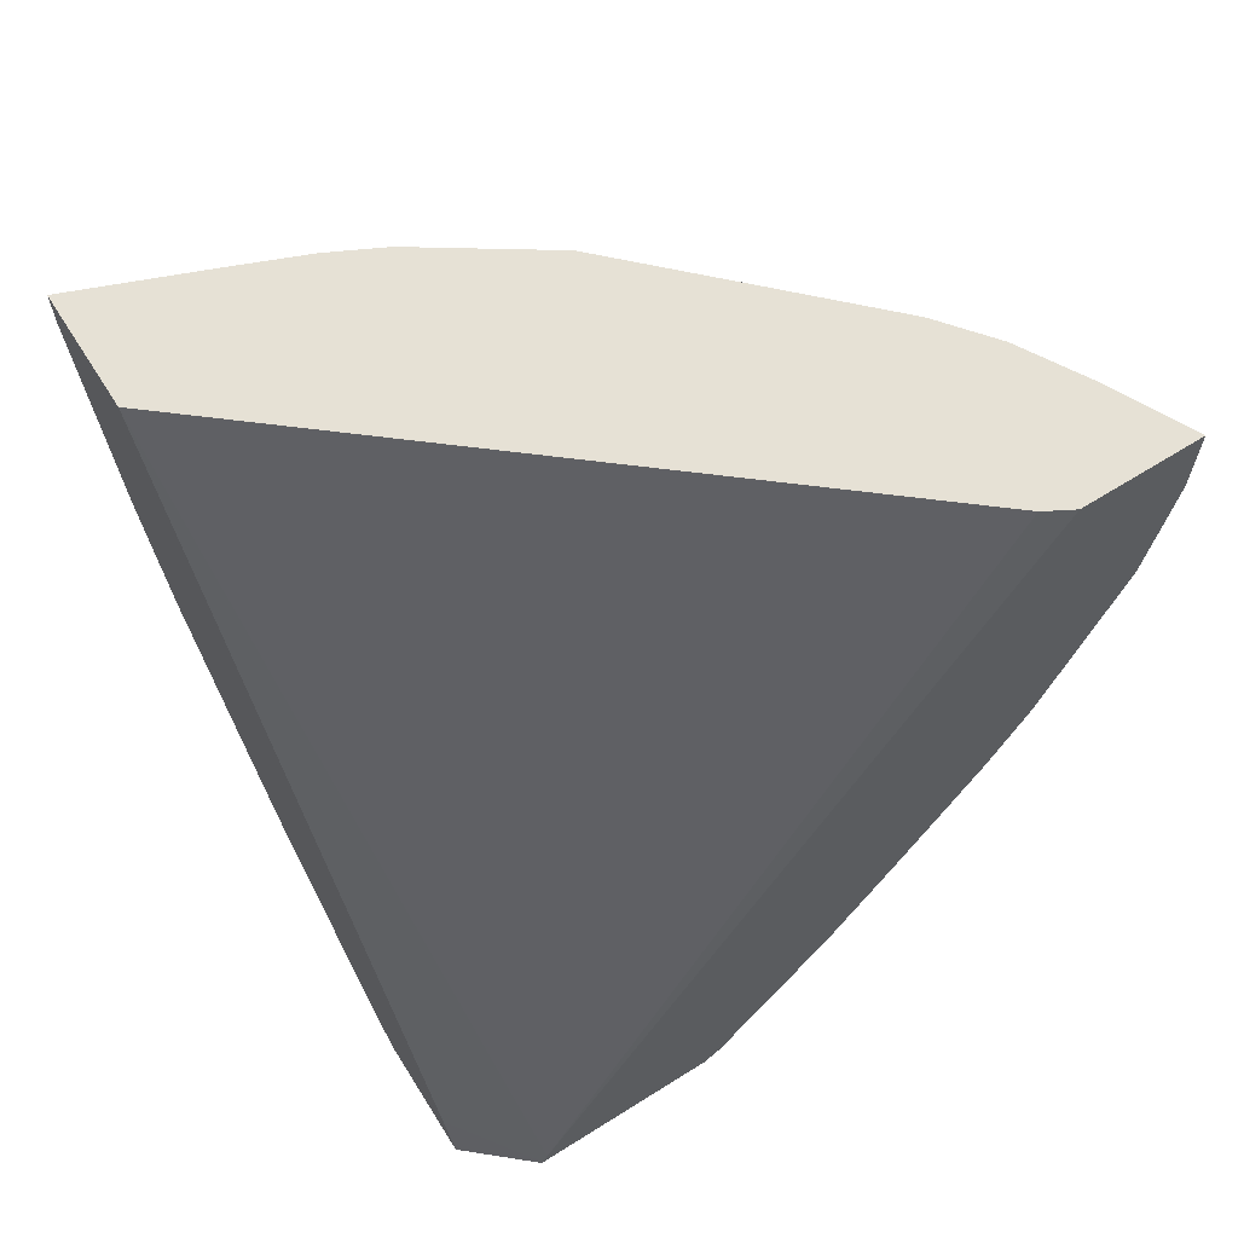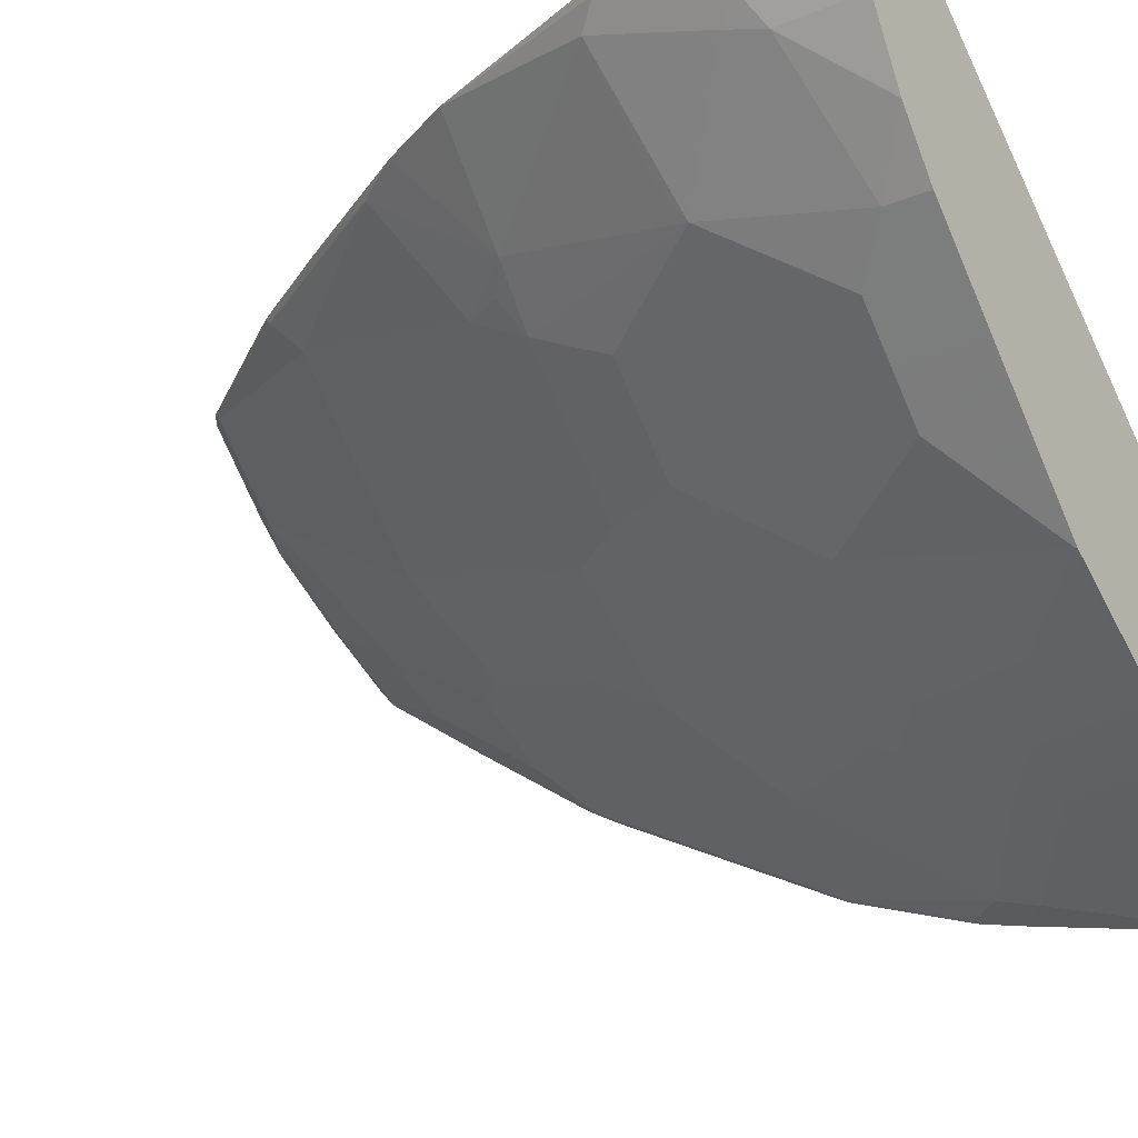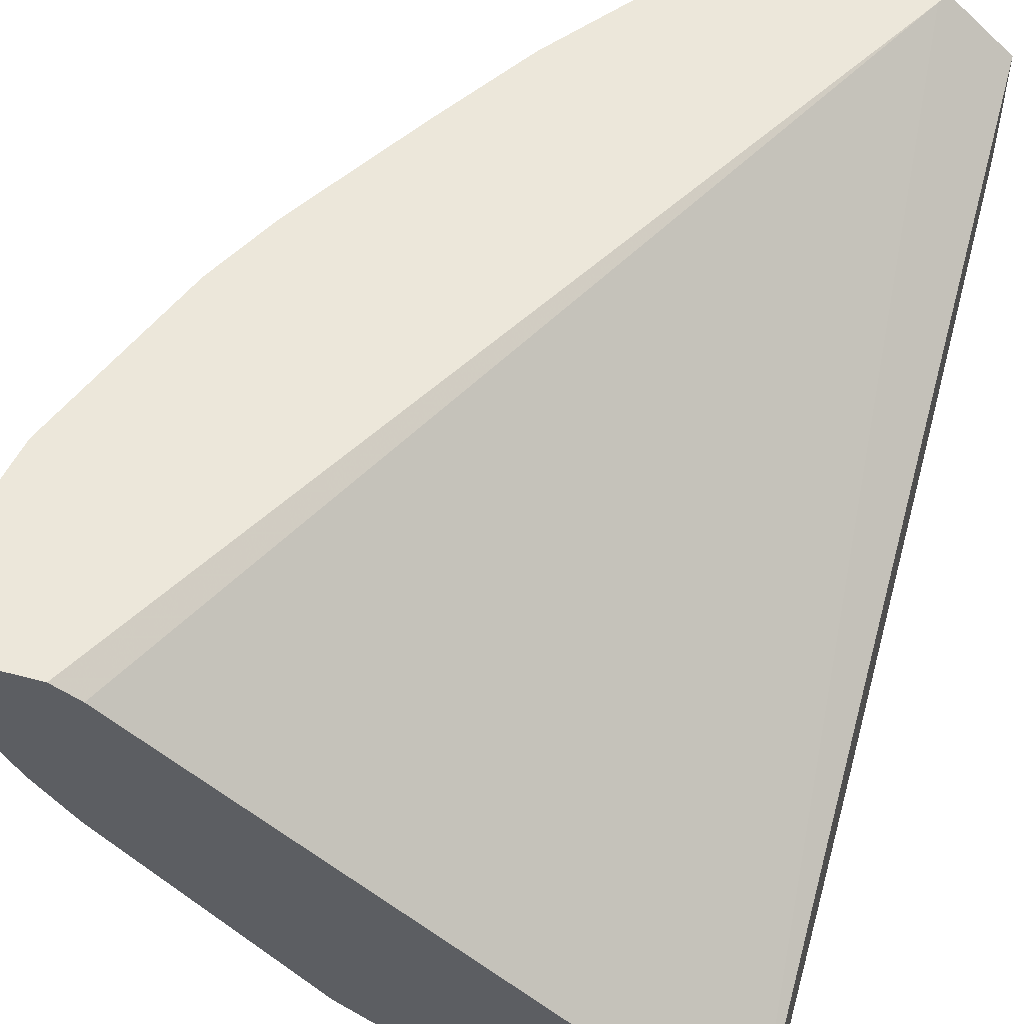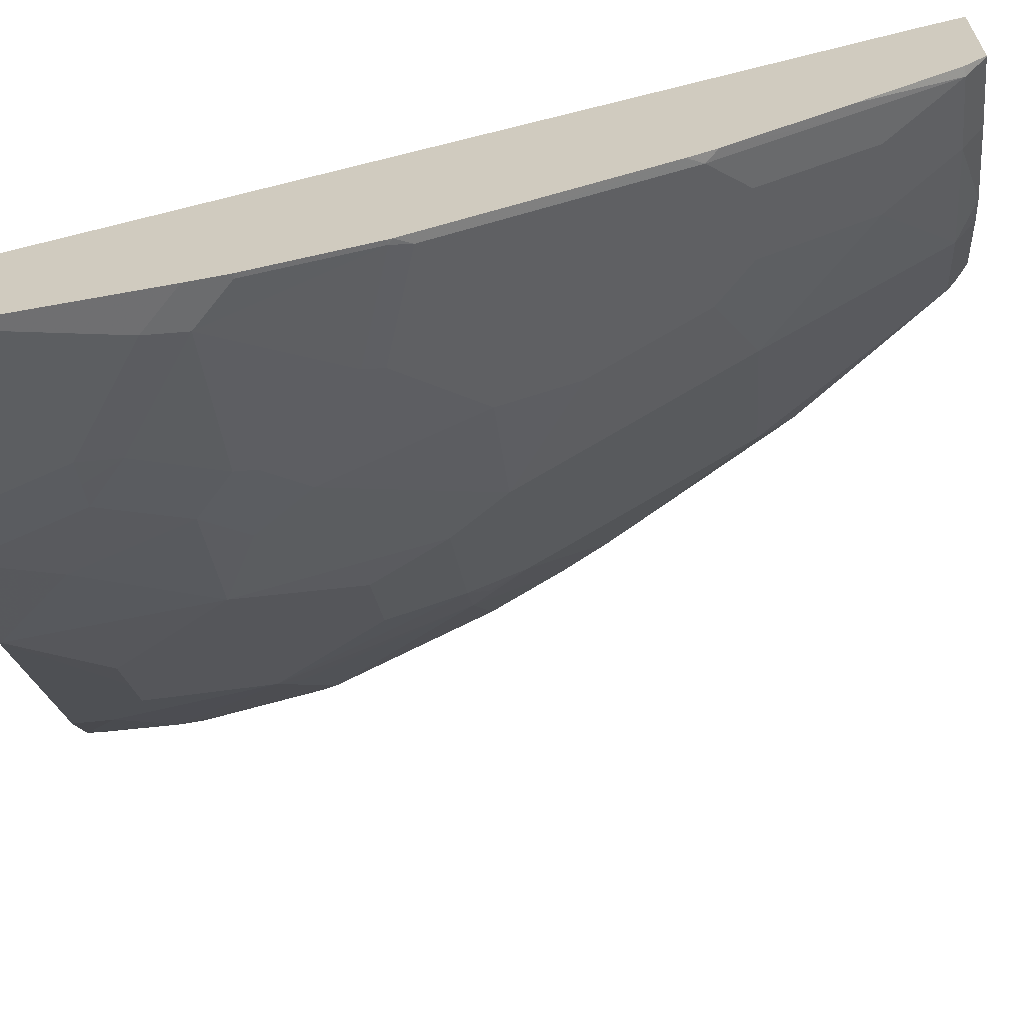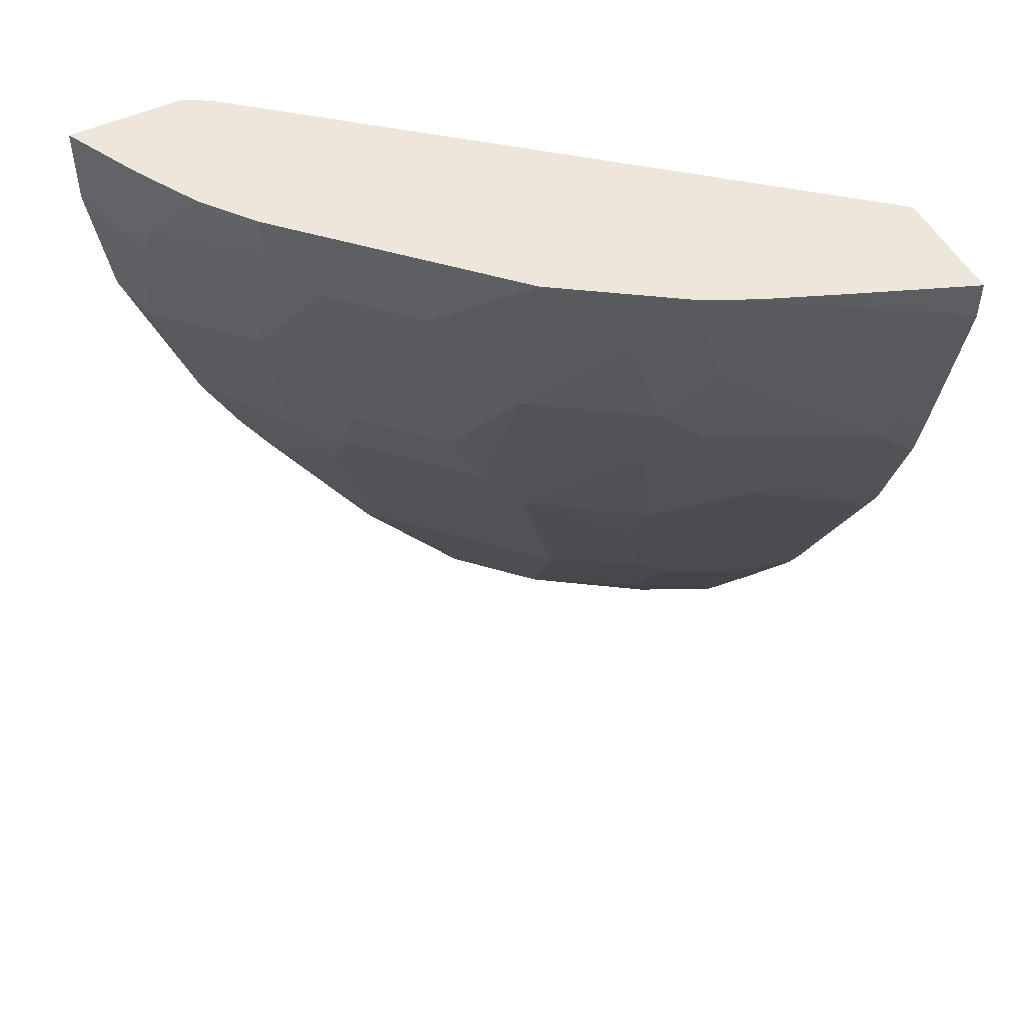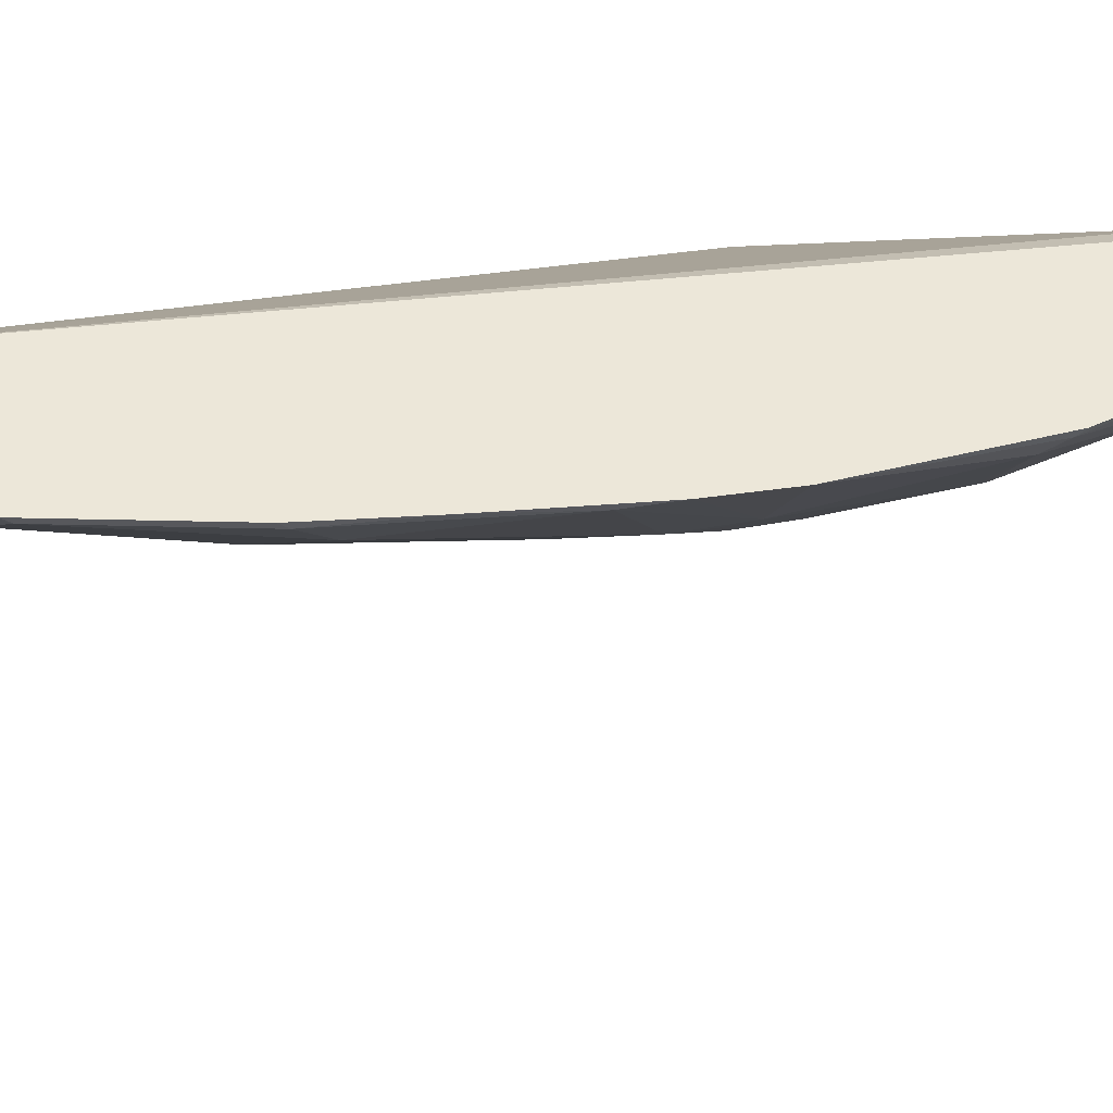
<metadata>
{"format":"obj","ext":"obj","renderer":"f3d","projection":"perspective","resolution":1024,"background":"white","views":[{"elev":64.6,"azim":-32.3,"up":"+Y"},{"elev":-23.9,"azim":124.2,"up":"+Z"},{"elev":52.9,"azim":-164.0,"up":"+Z"},{"elev":-64.3,"azim":-83.6,"up":"+Z"},{"elev":50.4,"azim":153.2,"up":"+Y"},{"elev":50.1,"azim":54.6,"up":"+Z"}]}
</metadata>
<code>
v 0.1854 -0.7797 -0.518
v 0.1859 -0.7797 -0.518
v 0.1854 -0.7797 -0.4591
v 0.1854 -0.7693 -0.5283
v 0.2215 -0.7797 -0.5002
v 0.19 -0.7693 -0.5283
v 0.2167 -0.7797 -0.4316
v 0.2168 -0.7794 -0.4316
v 0.1854 -0.7576 -0.4681
v 0.1854 -0.7198 -0.5624
v 0.223 -0.7797 -0.4994
v 0.2271 -0.7693 -0.5098
v 0.19 -0.7137 -0.5654
v 0.2086 -0.7322 -0.5469
v 0.3094 -0.7797 -0.4316
v 0.2172 -0.7786 -0.4316
v 0.2199 -0.7733 -0.4316
v 0.1854 -0.3515 -0.6488
v 0.1854 -0.6642 -0.5994
v 0.2621 -0.7797 -0.4768
v 0.2827 -0.7693 -0.4727
v 0.2456 -0.7322 -0.5283
v 0.19 -0.6581 -0.6025
v 0.2086 -0.6766 -0.5839
v 0.2456 -0.6766 -0.5654
v 0.2972 -0.7797 -0.4438
v 0.3198 -0.7693 -0.4357
v 0.3178 -0.7733 -0.4316
v 0.4515 -0.3515 -0.4316
v 0.4387 -0.3515 -0.4387
v 0.1854 -0.3515 -0.7044
v 0.1854 -0.6507 -0.6069
v 0.2764 -0.7797 -0.4645
v 0.3013 -0.7693 -0.4542
v 0.2642 -0.7137 -0.5283
v 0.2827 -0.6952 -0.5283
v 0.3013 -0.6766 -0.5283
v 0.19 -0.5839 -0.6395
v 0.2086 -0.5654 -0.6395
v 0.2642 -0.6581 -0.5654
v 0.3754 -0.6766 -0.4542
v 0.3754 -0.6952 -0.4357
v 0.3734 -0.6991 -0.4316
v 0.5072 -0.3515 -0.4316
v 0.2438 -0.3515 -0.6813
v 0.1854 -0.3708 -0.7044
v 0.1854 -0.5395 -0.6625
v 0.3383 -0.6766 -0.4913
v 0.3383 -0.5654 -0.5654
v 0.19 -0.5469 -0.6581
v 0.2456 -0.5284 -0.6395
v 0.2827 -0.5654 -0.6025
v 0.2827 -0.6024 -0.5839
v 0.4125 -0.5654 -0.4913
v 0.431 -0.6024 -0.4357
v 0.4045 -0.6488 -0.4316
v 0.3784 -0.6911 -0.4316
v 0.5072 -0.3893 -0.4316
v 0.5005 -0.3515 -0.4449
v 0.2781 -0.3515 -0.6673
v 0.2781 -0.3522 -0.6673
v 0.2595 -0.4079 -0.6673
v 0.2039 -0.4449 -0.6859
v 0.1854 -0.3712 -0.7043
v 0.1854 -0.5376 -0.6632
v 0.1877 -0.5376 -0.6627
v 0.3584 -0.5376 -0.5623
v 0.414 -0.5376 -0.5067
v 0.3013 -0.4913 -0.621
v 0.3383 -0.4727 -0.6025
v 0.2433 -0.5191 -0.6442
v 0.2804 -0.4635 -0.6442
v 0.2827 -0.4727 -0.6395
v 0.4217 -0.5469 -0.4913
v 0.4333 -0.5376 -0.482
v 0.4453 -0.5799 -0.4316
v 0.5068 -0.3921 -0.4316
v 0.4959 -0.3986 -0.4542
v 0.5005 -0.3893 -0.4449
v 0.4946 -0.3515 -0.4568
v 0.2904 -0.3515 -0.6612
v 0.2904 -0.3522 -0.6612
v 0.2719 -0.4079 -0.6612
v 0.2619 -0.4264 -0.6627
v 0.2062 -0.4635 -0.6813
v 0.1854 -0.4635 -0.6859
v 0.1854 -0.482 -0.6818
v 0.1877 -0.482 -0.6813
v 0.3584 -0.4449 -0.5994
v 0.3769 -0.5005 -0.5623
v 0.3955 -0.5005 -0.5438
v 0.414 -0.5005 -0.5252
v 0.4511 -0.4449 -0.5067
v 0.3213 -0.4635 -0.6179
v 0.2843 -0.4079 -0.655
v 0.3028 -0.4449 -0.6365
v 0.4638 -0.5429 -0.4316
v 0.4588 -0.4542 -0.4913
v 0.4889 -0.4635 -0.4449
v 0.4979 -0.4502 -0.4316
v 0.4959 -0.4542 -0.4357
v 0.4889 -0.4079 -0.4635
v 0.4881 -0.3893 -0.4696
v 0.4884 -0.3515 -0.4692
v 0.3028 -0.3515 -0.655
v 0.3028 -0.3522 -0.655
v 0.3213 -0.3893 -0.6365
v 0.3584 -0.3522 -0.6179
v 0.3955 -0.3893 -0.5808
v 0.414 -0.3893 -0.5623
v 0.414 -0.4449 -0.5438
v 0.4325 -0.3893 -0.5438
v 0.4511 -0.3708 -0.5252
v 0.4703 -0.3515 -0.5008
v 0.4709 -0.3515 -0.4998
v 0.4881 -0.3515 -0.4696
v 0.3584 -0.3515 -0.6179
v 0.414 -0.3515 -0.5623
v 0.4511 -0.3515 -0.5252
f 63 85 86
f 62 85 63
f 62 84 85
f 62 83 84
f 61 83 62
f 60 82 61
f 60 81 82
f 63 86 64
f 59 79 80
f 58 78 79
f 61 82 83
f 65 87 88
f 68 75 74
f 66 88 85
f 70 94 89
f 66 85 71
f 67 89 90
f 67 90 91
f 67 91 68
f 68 91 92
f 68 92 93
f 68 93 75
f 69 73 94
f 58 77 78
f 69 94 70
f 65 88 66
f 55 76 56
f 47 66 50
f 54 75 55
f 42 56 57
f 71 85 72
f 42 57 43
f 44 58 79
f 44 79 59
f 45 60 61
f 45 61 46
f 46 62 63
f 46 63 64
f 46 61 62
f 47 65 66
f 49 67 68
f 55 75 76
f 49 68 54
f 49 52 69
f 49 69 70
f 49 70 89
f 49 89 67
f 50 66 71
f 50 71 51
f 51 71 72
f 51 72 73
f 51 73 52
f 52 73 69
f 54 68 74
f 54 74 75
f 49 53 52
f 72 85 84
f 93 103 102
f 72 95 96
f 92 111 93
f 93 111 110
f 93 110 112
f 93 112 113
f 93 113 103
f 93 102 99
f 93 99 98
f 95 106 96
f 96 106 107
f 97 99 101
f 97 101 100
f 103 113 114
f 103 114 115
f 103 115 116
f 103 116 104
f 105 117 108
f 105 108 106
f 106 108 107
f 108 117 118
f 108 118 110
f 108 110 109
f 110 118 119
f 113 119 114
f 110 113 112
f 42 55 56
f 91 111 92
f 91 110 111
f 90 110 91
f 89 110 90
f 72 96 73
f 73 96 94
f 75 97 76
f 75 93 98
f 75 98 99
f 75 99 97
f 77 100 101
f 77 101 78
f 78 102 103
f 78 103 79
f 78 101 99
f 78 99 102
f 72 84 95
f 79 103 104
f 81 105 106
f 81 106 82
f 82 106 83
f 83 106 95
f 83 95 84
f 85 88 87
f 85 87 86
f 89 94 96
f 89 96 107
f 89 107 108
f 89 108 109
f 89 109 110
f 79 104 80
f 41 55 42
f 110 119 113
f 41 48 54
f 6 13 14
f 6 14 22
f 6 22 12
f 7 15 28
f 7 28 43
f 7 43 57
f 7 57 56
f 7 56 76
f 7 76 97
f 7 97 100
f 7 100 77
f 7 77 58
f 7 58 44
f 7 44 29
f 7 29 17
f 7 17 16
f 7 16 8
f 8 16 9
f 9 16 17
f 9 17 18
f 10 19 13
f 11 12 20
f 12 21 20
f 12 22 21
f 13 19 23
f 6 10 13
f 5 12 11
f 5 6 12
f 4 10 6
f 41 54 55
f 1 2 5
f 1 5 11
f 1 11 20
f 1 20 33
f 1 33 26
f 1 26 15
f 1 15 7
f 1 7 3
f 1 3 9
f 1 9 18
f 1 18 31
f 13 23 24
f 1 31 46
f 1 64 86
f 1 86 87
f 1 87 65
f 1 65 47
f 1 47 32
f 1 32 19
f 1 19 10
f 1 10 4
f 1 6 2
f 2 6 5
f 3 7 8
f 3 8 9
f 1 46 64
f 13 24 14
f 1 4 6
f 14 25 22
f 23 32 38
f 23 38 39
f 23 39 25
f 25 39 40
f 26 33 34
f 26 34 27
f 27 34 48
f 27 48 41
f 27 41 42
f 27 42 28
f 28 42 43
f 31 45 46
f 23 25 24
f 32 47 50
f 35 40 36
f 36 40 37
f 37 40 49
f 37 49 54
f 37 54 48
f 38 50 39
f 39 50 51
f 39 51 40
f 40 51 52
f 40 52 53
f 40 53 49
f 14 24 25
f 32 50 38
f 22 40 35
f 34 37 48
f 21 37 34
f 15 26 27
f 22 25 40
f 15 27 28
f 17 29 30
f 17 30 18
f 18 30 29
f 18 29 44
f 18 44 59
f 18 80 104
f 18 104 116
f 18 116 115
f 18 115 114
f 18 114 119
f 18 59 80
f 18 118 117
f 21 35 36
f 18 119 118
f 21 22 35
f 21 34 33
f 19 32 23
f 18 45 31
f 20 21 33
f 18 60 45
f 18 81 60
f 18 105 81
f 18 117 105
f 21 36 37

</code>
